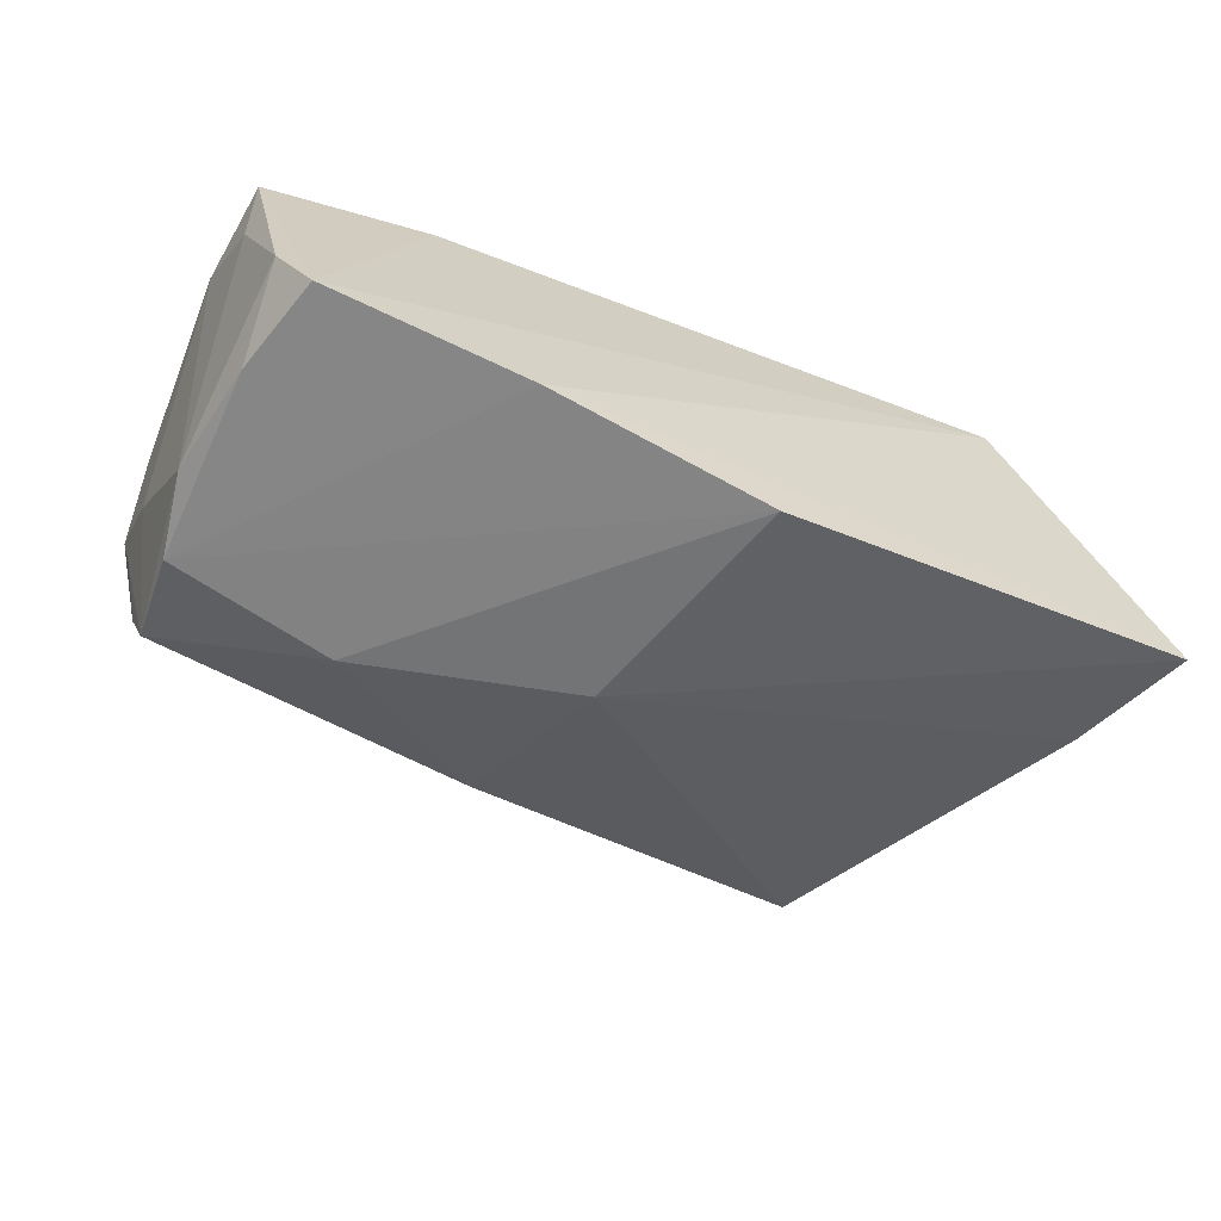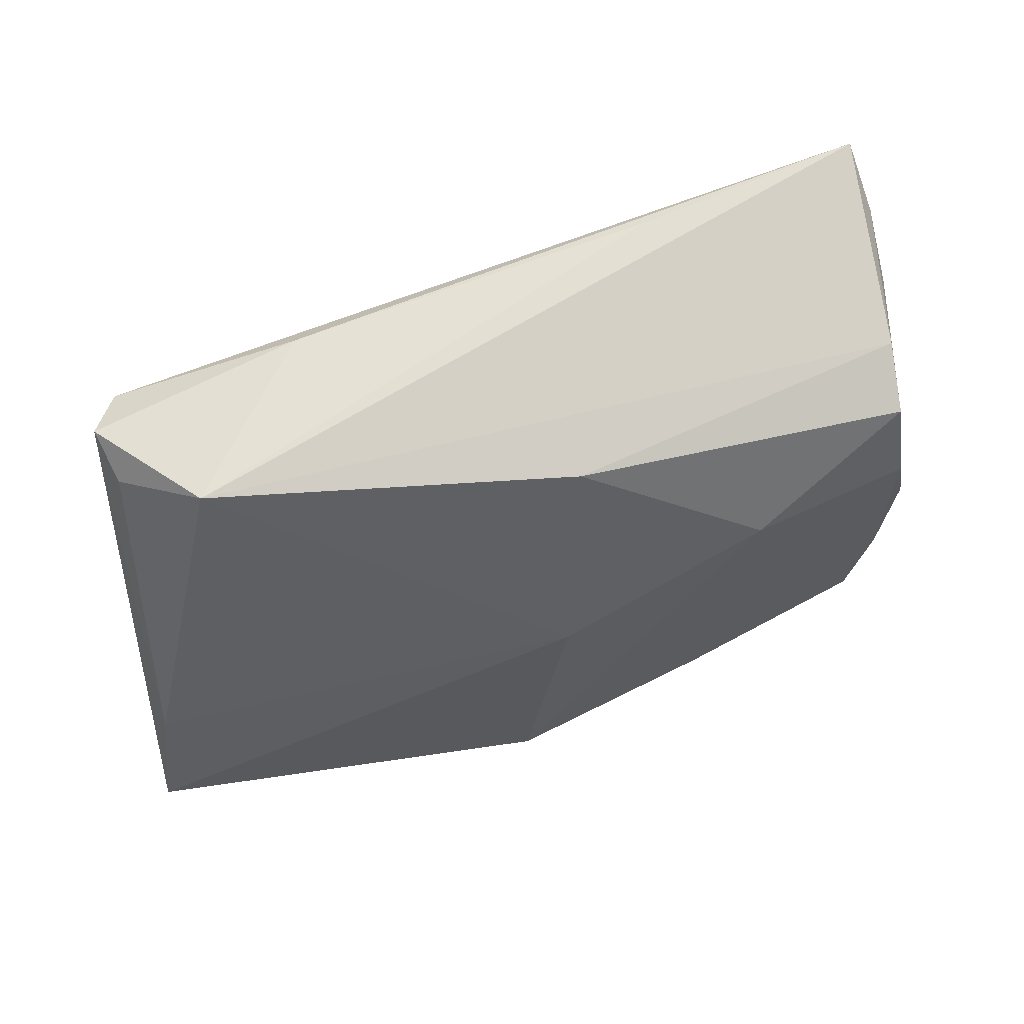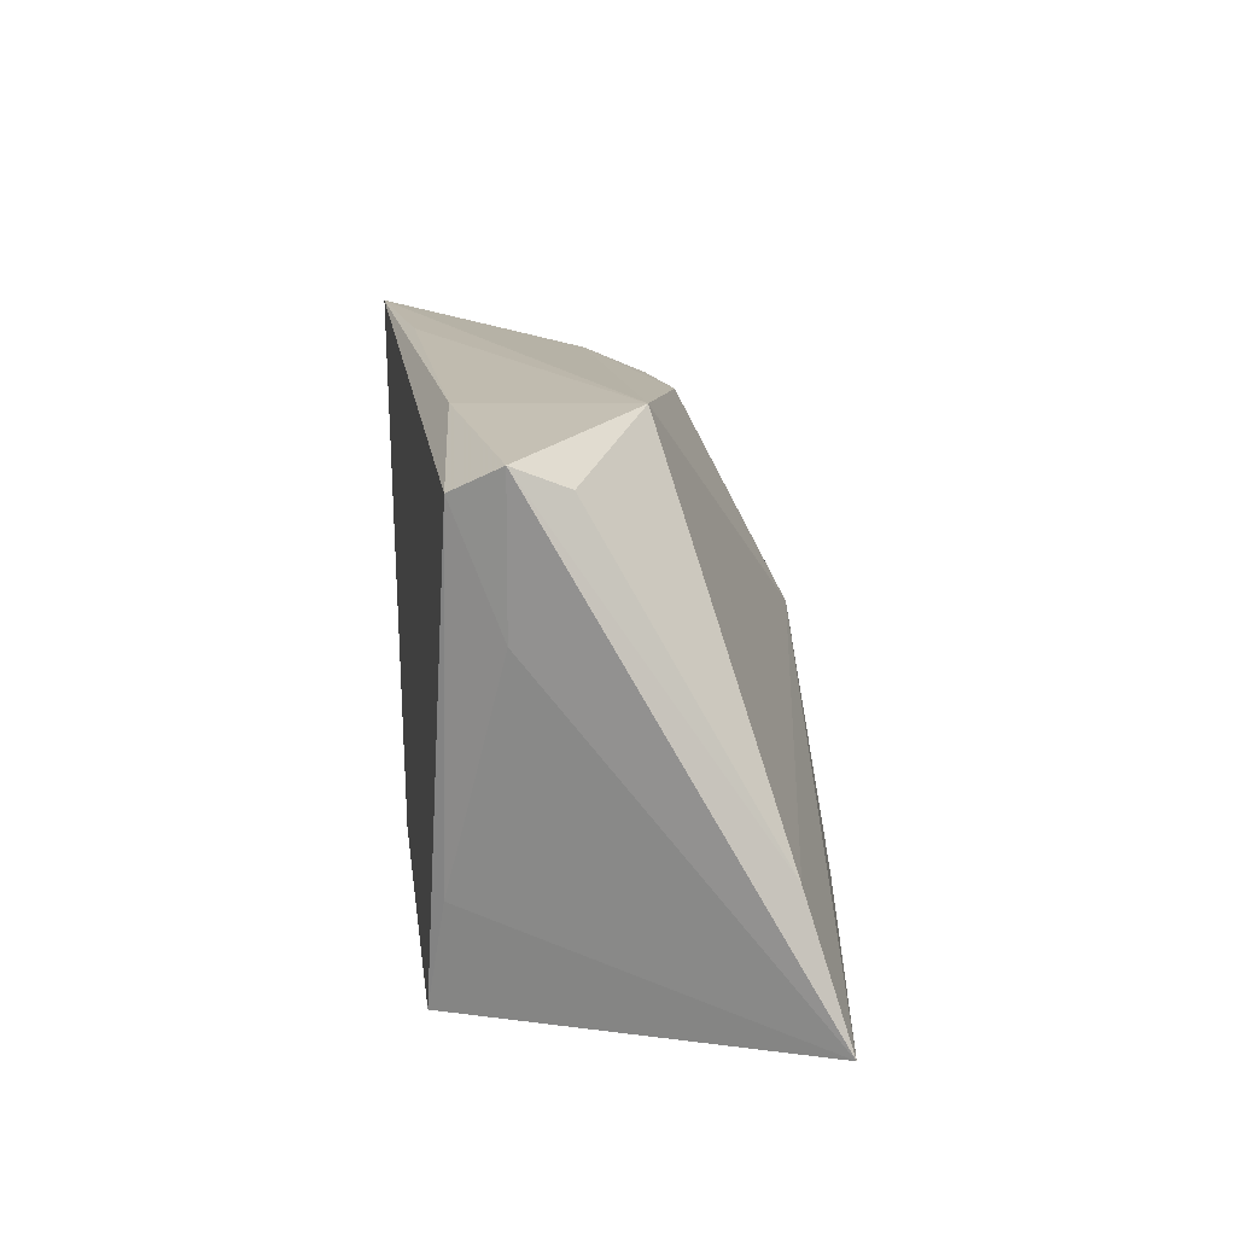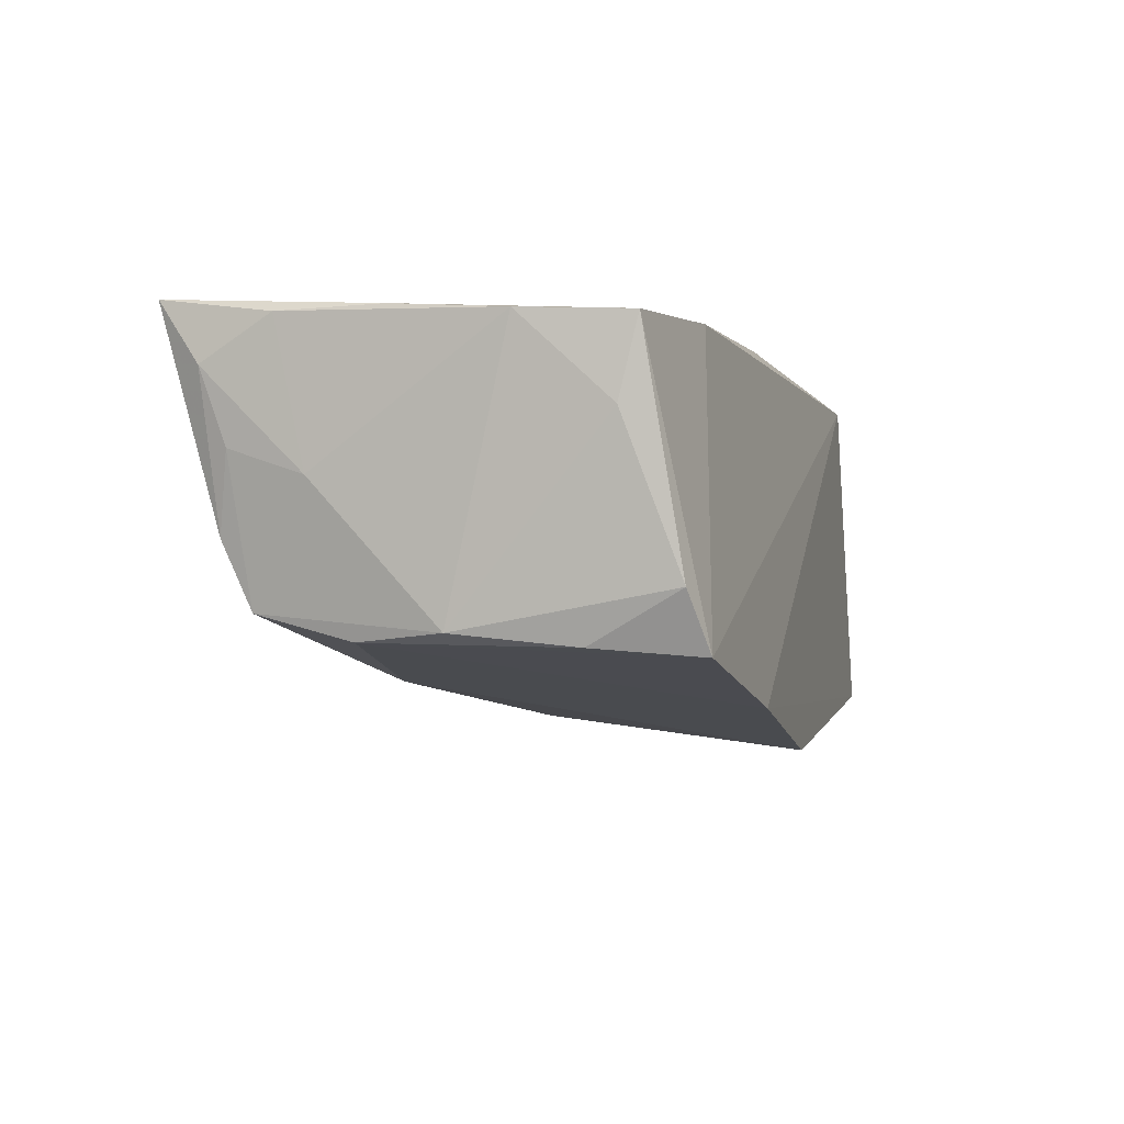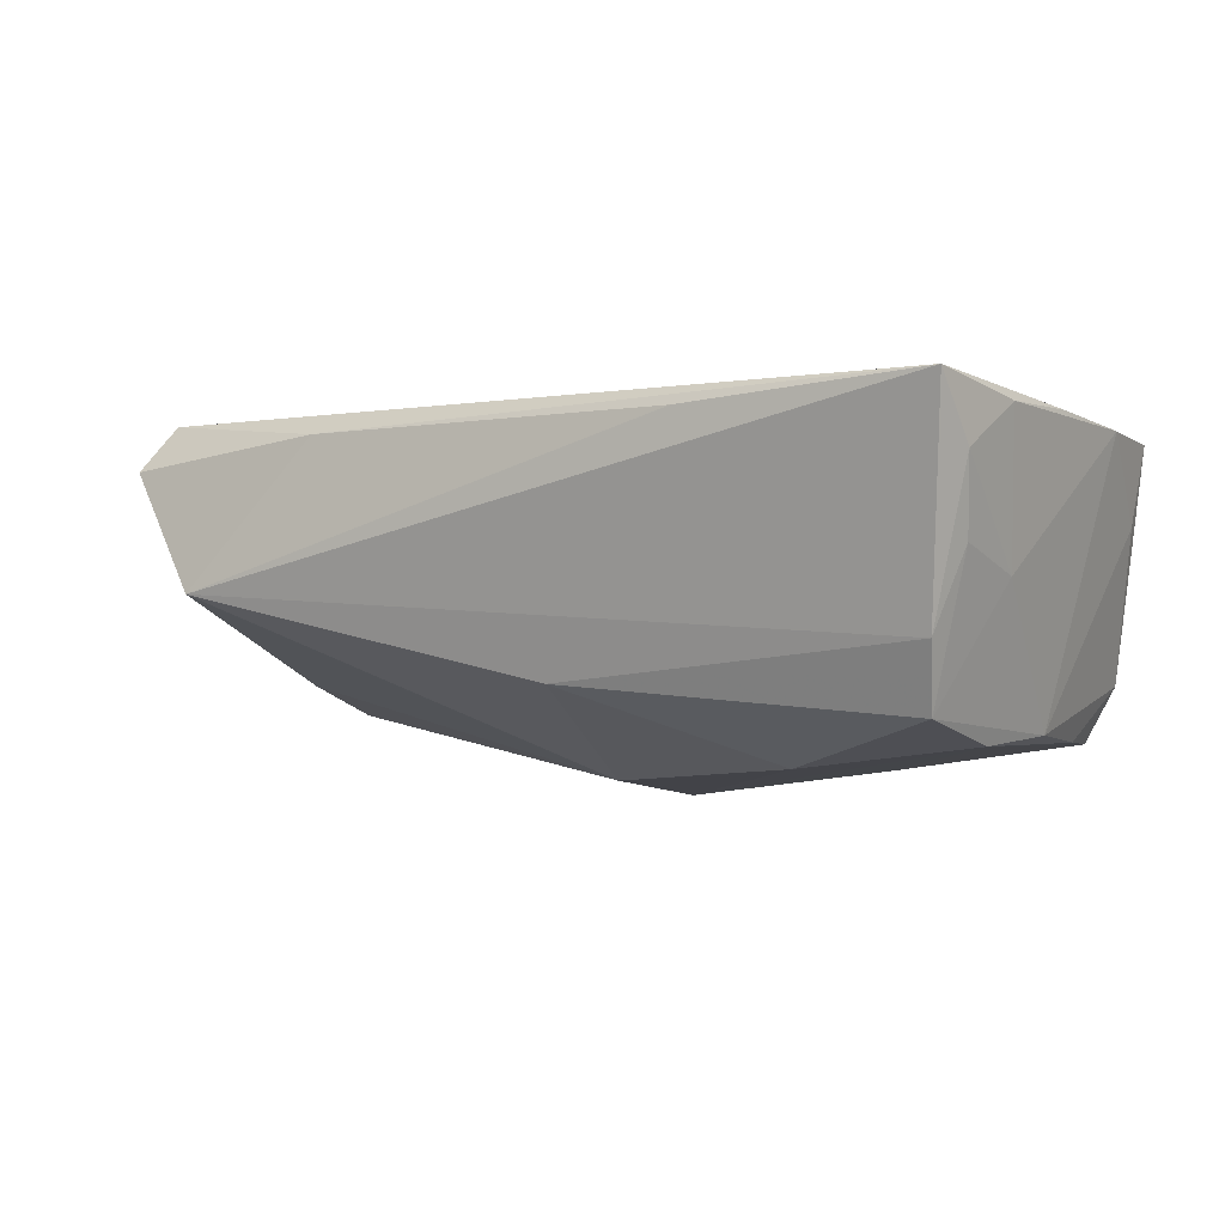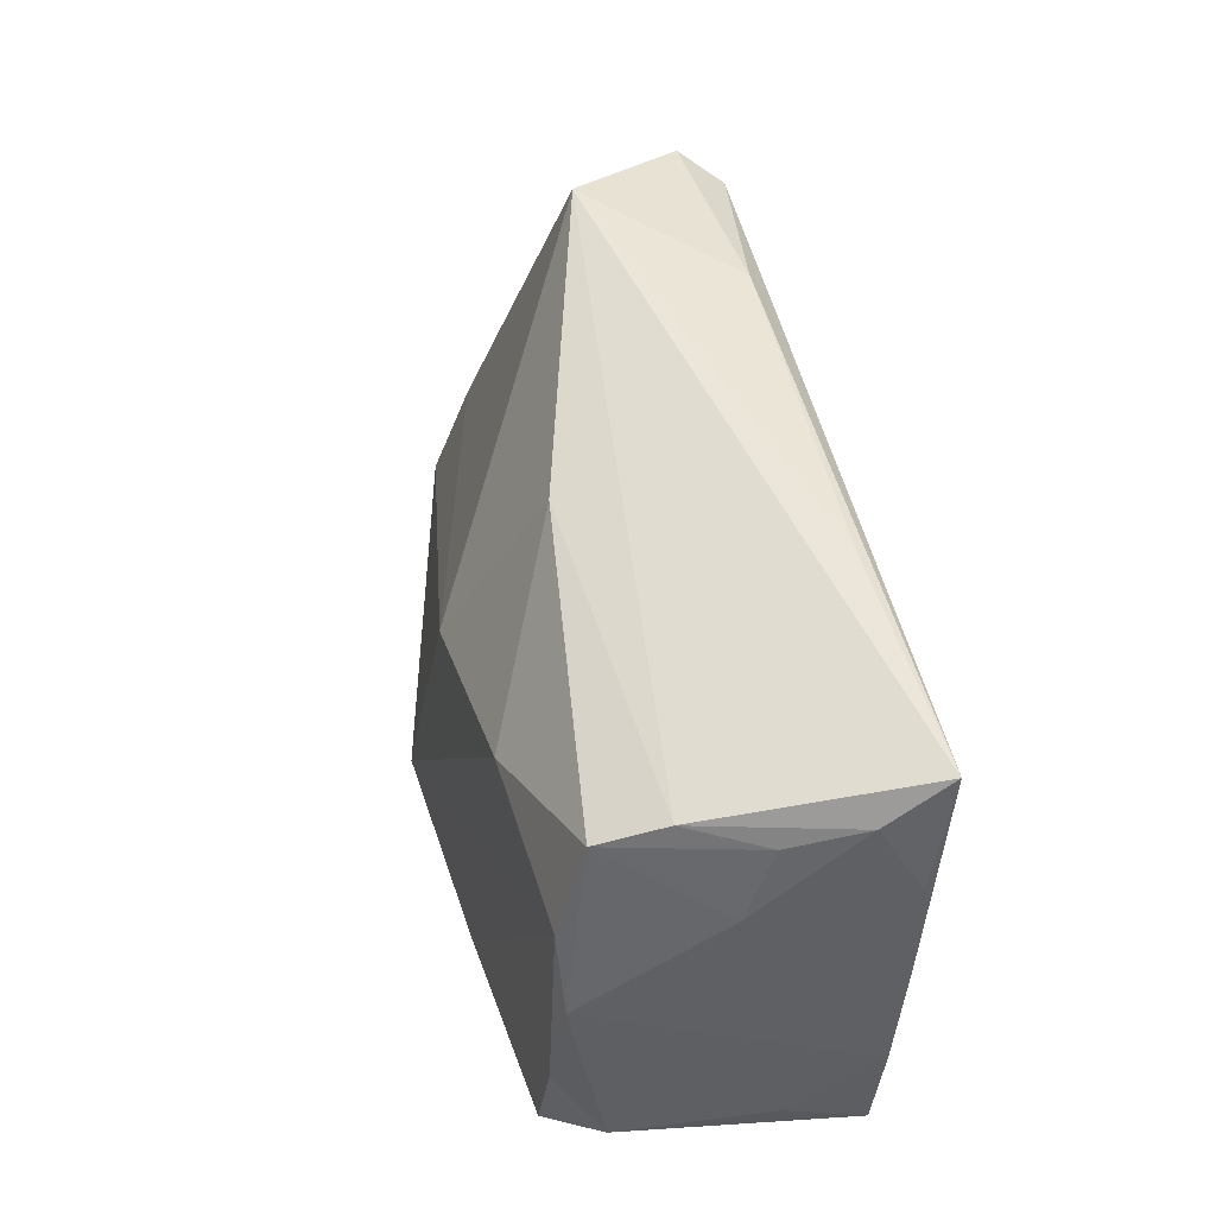
<metadata>
{"format":"obj","ext":"obj","renderer":"f3d","projection":"perspective","resolution":1024,"background":"white","views":[{"elev":-61.9,"azim":-25.4,"up":"+Z"},{"elev":68.9,"azim":161.9,"up":"+Y"},{"elev":13.9,"azim":82.6,"up":"+Y"},{"elev":-6.1,"azim":-74.6,"up":"+Z"},{"elev":0.6,"azim":-149.3,"up":"+Z"},{"elev":47.2,"azim":-99.3,"up":"+Y"}]}
</metadata>
<code>
v 0.001646 0.00333 -0.02222
v -0.04411 0.0107 -0.01643
v -0.02025 0.03072 0.0162
v -0.003231 0.02591 -0.01069
v -0.05093 -0.007416 0.01486
v 0.04919 0.02744 0.01173
v -0.04808 0.01463 -1.76e-05
v -0.04722 0.02345 0.003123
v -0.05002 0.005445 0.01618
v 0.01809 -0.01226 0.01879
v 0.05686 -0.02514 -0.01801
v -0.04841 0.0261 0.01155
v 0.04605 0.02455 0.01682
v 0.02385 0.029 0.01501
v 0.008067 -0.02554 -0.02636
v -0.005055 -0.02277 0.01879
v -0.0499 -0.01981 0.01415
v -0.04438 0.02517 -0.00566
v -0.04928 -0.01743 0.00529
v 0.05347 -0.009672 -0.01348
v 0.0394 0.03094 -0.001759
v 0.04818 0.02498 0.005803
v -0.04159 -0.02488 -0.01838
v -0.04627 0.000725 -0.01583
v 0.04092 -0.01443 0.01722
v -0.0444 -0.01291 -0.01739
v -0.03016 -0.02209 0.01671
v -0.04947 0.01767 0.01627
v 0.03799 -0.02626 0.01879
v -0.04564 -0.02317 -0.01187
v -0.04767 0.03094 0.01865
v -0.02403 0.01256 -0.01929
v 0.04755 0.01118 0.01163
v -0.04314 0.02205 -0.01322
v -0.01792 -0.02605 -0.02238
f 11 29 35
f 20 6 11
f 11 1 20
f 20 1 21
f 11 6 33
f 15 1 11
f 11 35 15
f 15 32 1
f 15 35 2
f 2 32 15
f 29 16 27
f 13 33 6
f 19 17 5
f 5 24 19
f 21 6 22
f 22 20 21
f 6 20 22
f 31 27 16
f 17 27 31
f 25 13 29
f 33 13 25
f 25 29 11
f 11 33 25
f 2 35 23
f 23 27 17
f 23 35 29
f 29 27 23
f 7 24 5
f 5 28 7
f 21 31 3
f 34 32 2
f 2 24 34
f 24 7 34
f 29 13 10
f 13 31 10
f 10 16 29
f 10 31 16
f 9 28 5
f 9 31 28
f 5 17 9
f 17 31 9
f 30 19 24
f 17 19 30
f 30 23 17
f 14 31 13
f 14 3 31
f 14 13 6
f 14 6 21
f 21 3 14
f 21 1 4
f 32 34 4
f 1 32 4
f 28 31 12
f 12 7 28
f 26 30 24
f 23 30 26
f 26 24 2
f 2 23 26
f 8 34 7
f 7 12 8
f 34 8 18
f 18 8 12
f 18 12 31
f 18 4 34
f 18 31 21
f 21 4 18

</code>
